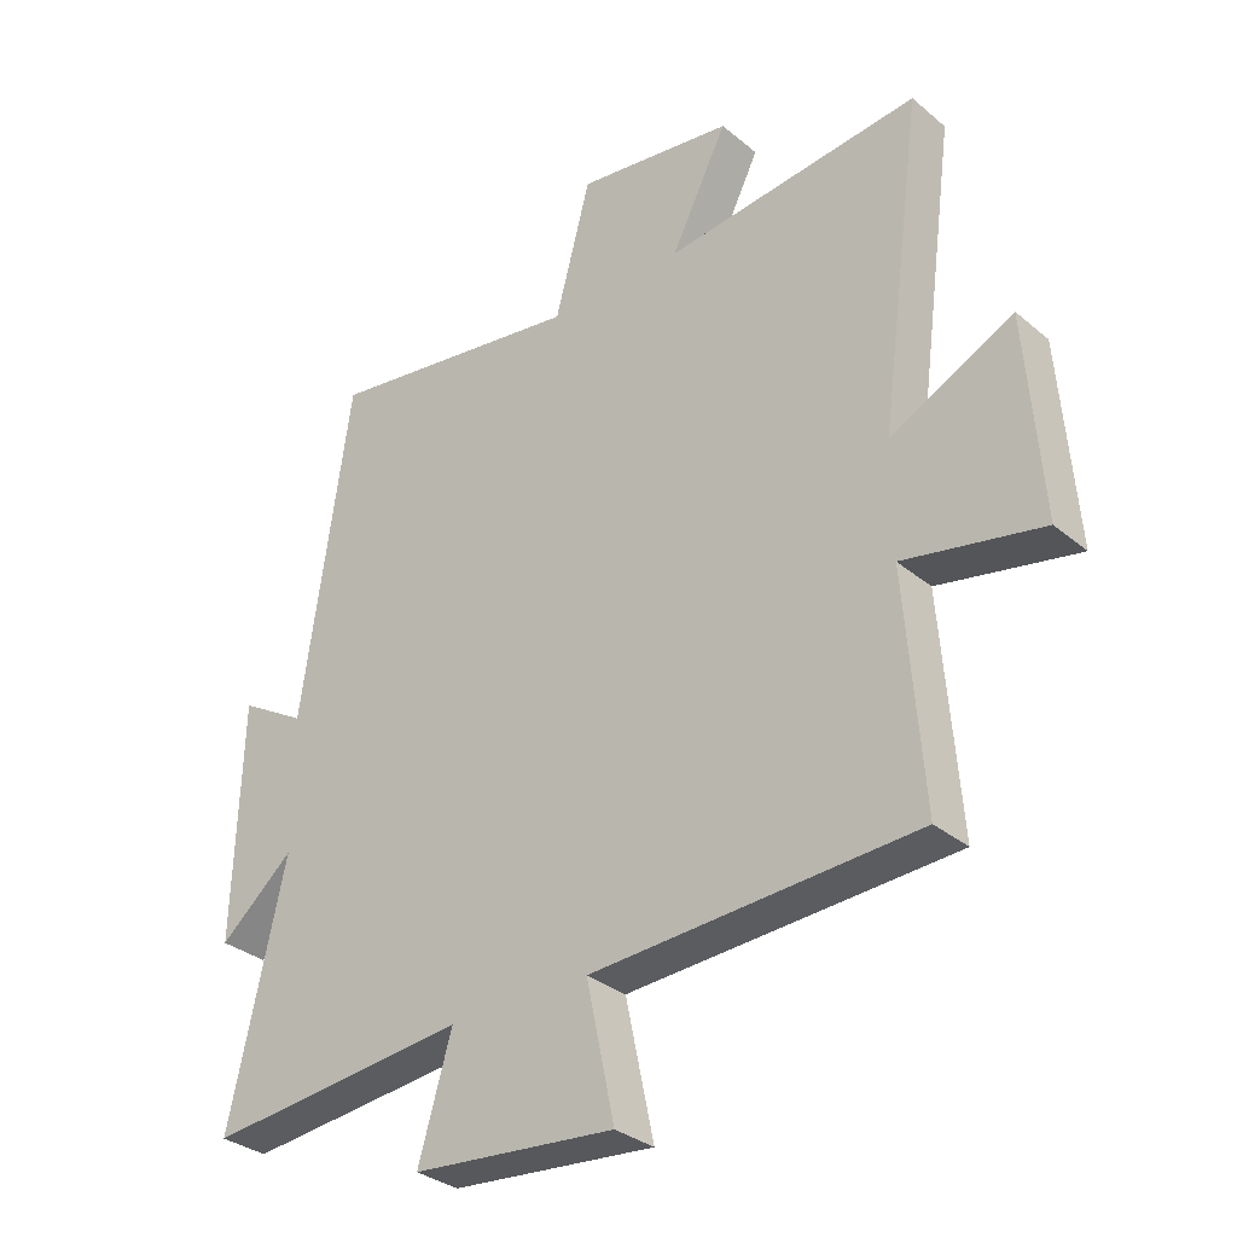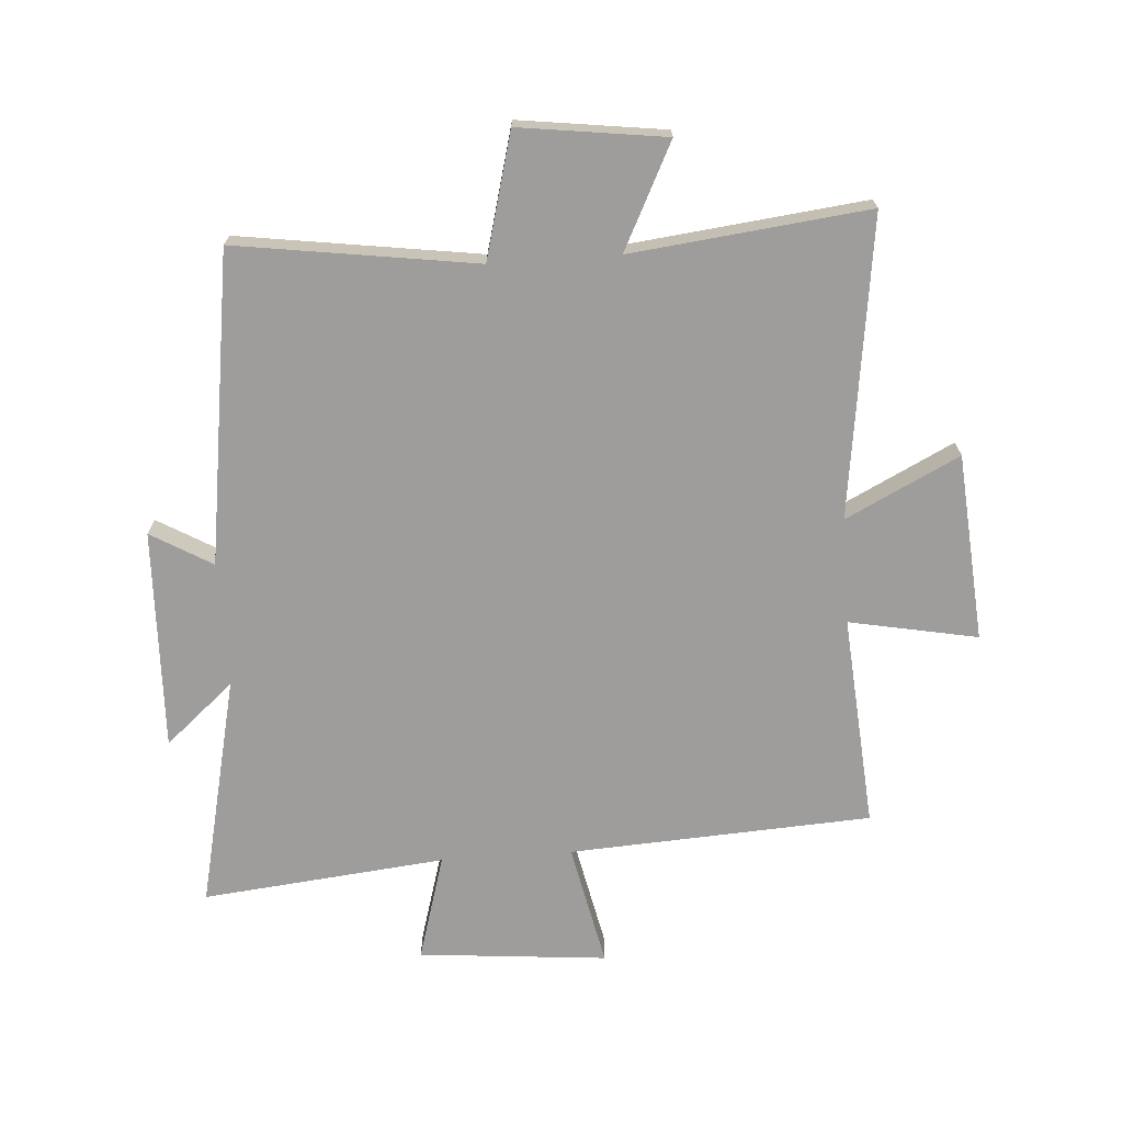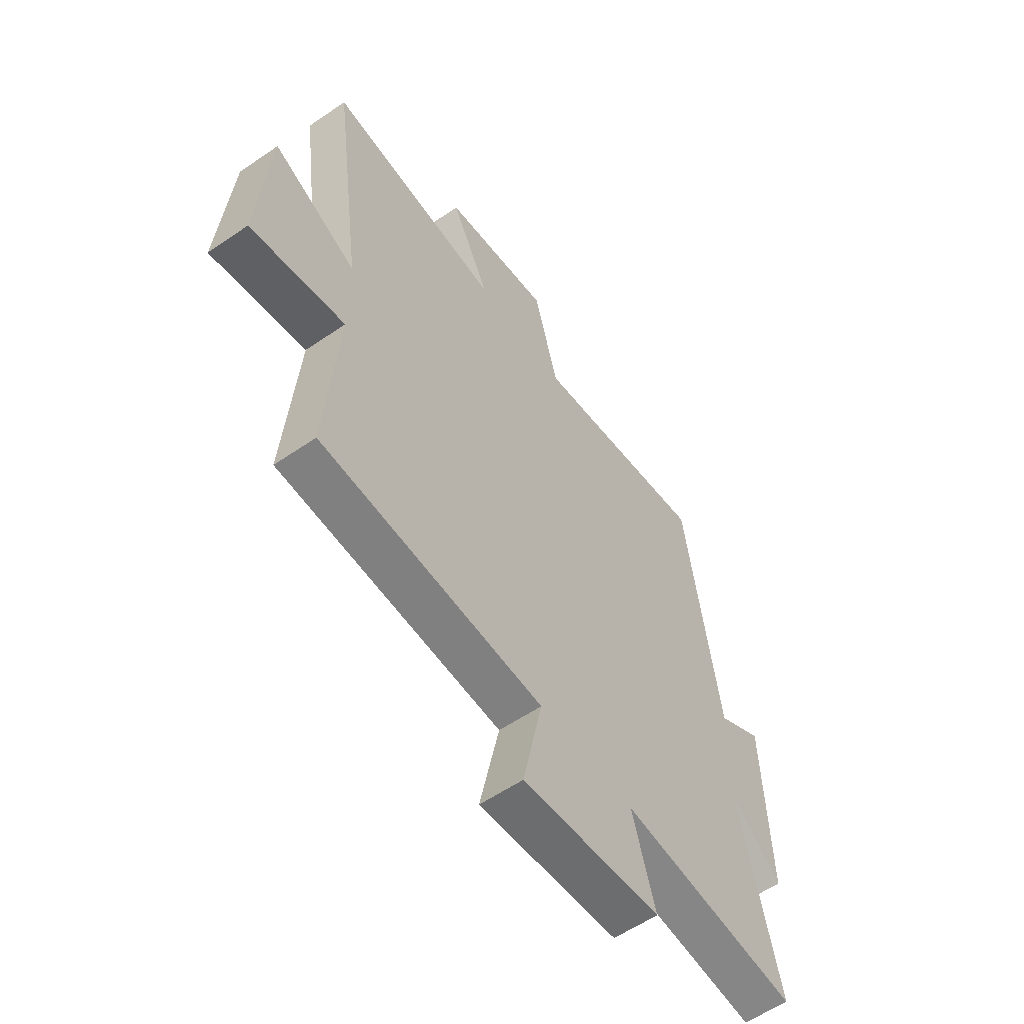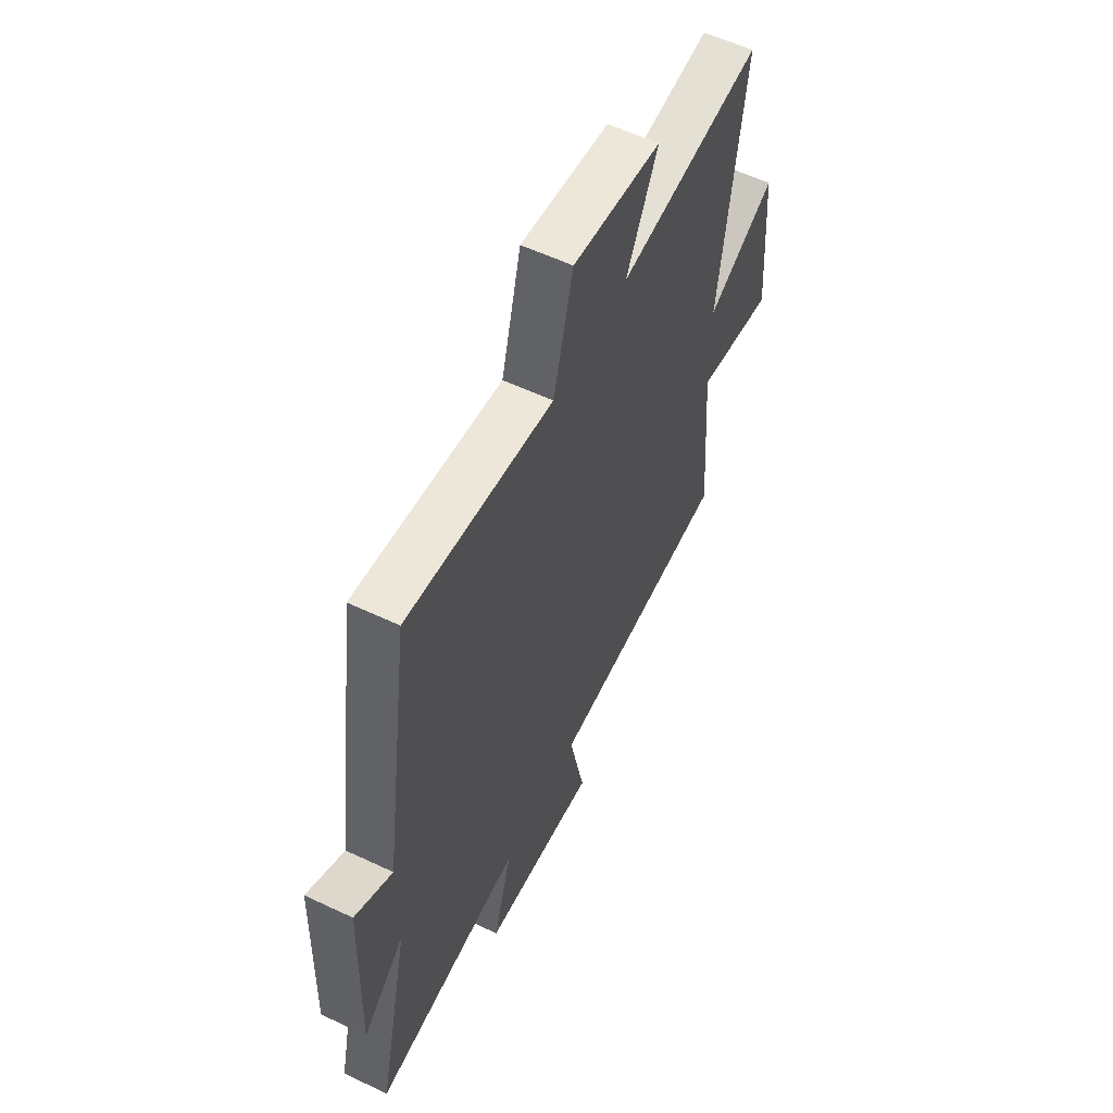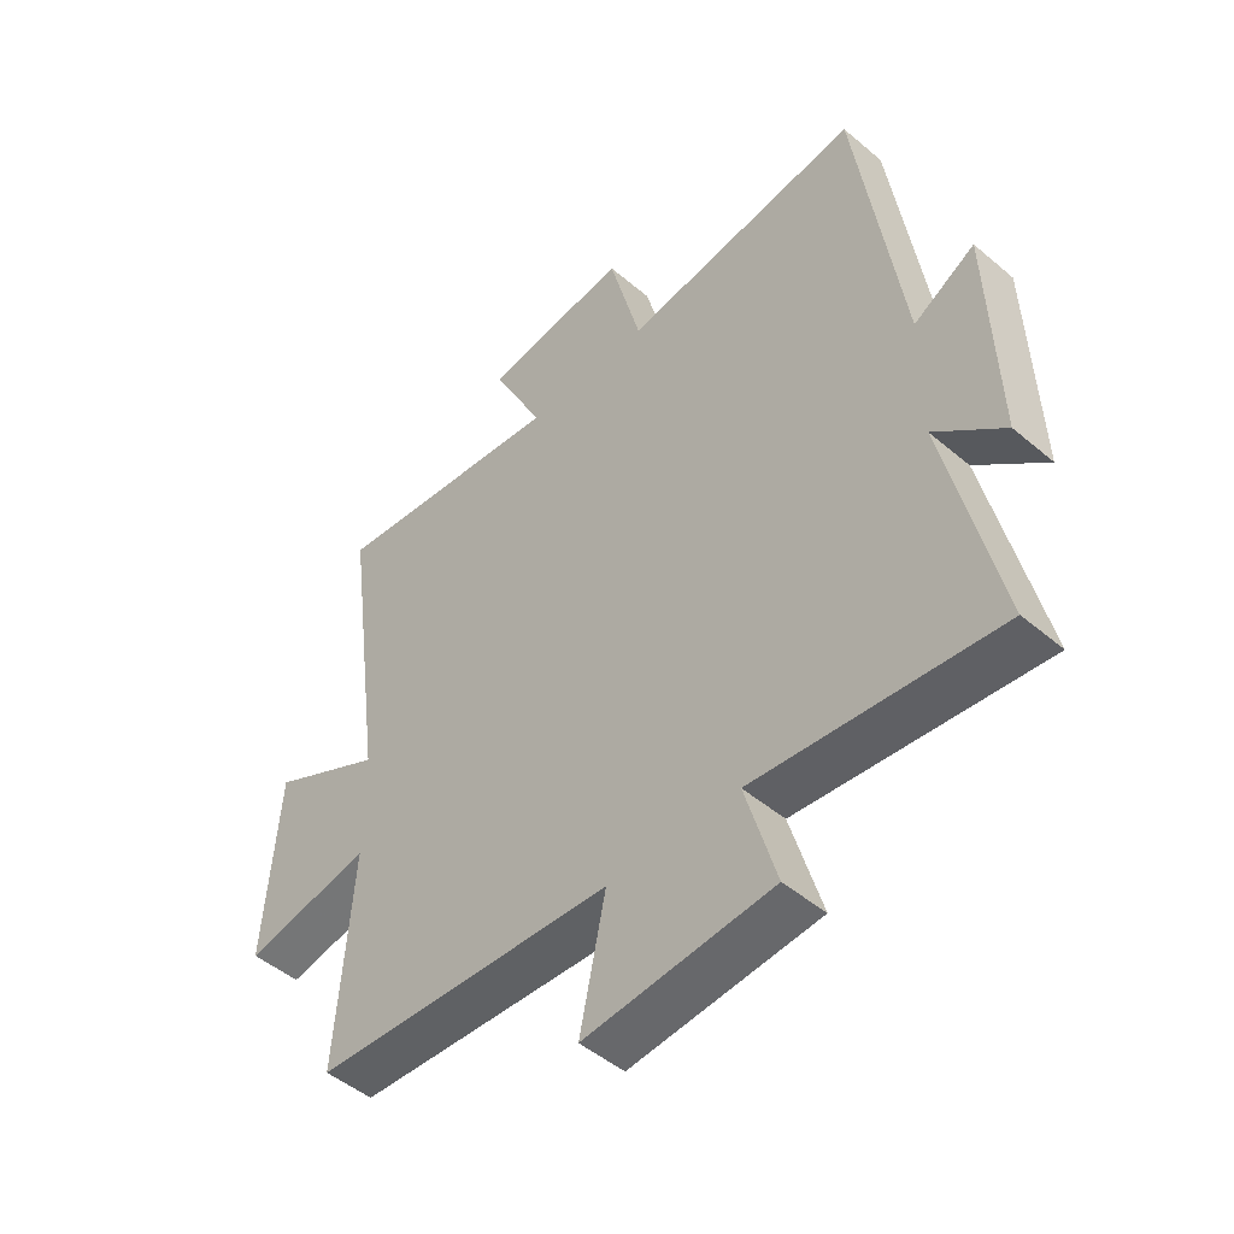
<metadata>
{"format":"obj","ext":"obj","renderer":"f3d","projection":"perspective","resolution":1024,"background":"white","views":[{"elev":-31.9,"azim":40.7,"up":"+Z"},{"elev":-70.4,"azim":4.0,"up":"+Y"},{"elev":-57.8,"azim":125.5,"up":"+Z"},{"elev":57.9,"azim":-63.9,"up":"+Z"},{"elev":-48.3,"azim":-133.4,"up":"+Z"}]}
</metadata>
<code>
v 0.566 0.07 0.544
v 0.5 0.07 0.052
v 0.687 0.07 0.145
v 0.711 0.07 -0.163
v 0.5 0.07 -0.122
v 0.527 0.07 -0.472
v 0.03 0.07 -0.5
v 0.073 0.07 -0.703
v -0.237 0.07 -0.675
v -0.186 0.07 -0.5
v -0.586 0.07 -0.541
v -0.5 0.07 -0.16
v -0.613 0.07 -0.257
v -0.601 0.07 0.105
v -0.5 0.07 0.046
v -0.426 0.07 0.557
v -0.031 0.07 0.5
v 0.023 0.07 0.704
v 0.263 0.07 0.672
v 0.177 0.07 0.5
v 0.566 0 0.544
v 0.5 0 0.052
v 0.687 0 0.145
v 0.711 0 -0.163
v 0.5 0 -0.122
v 0.527 0 -0.472
v 0.03 0 -0.5
v 0.073 0 -0.703
v -0.237 0 -0.675
v -0.186 0 -0.5
v -0.586 0 -0.541
v -0.5 0 -0.16
v -0.613 0 -0.257
v -0.601 0 0.105
v -0.5 0 0.046
v -0.426 0 0.557
v -0.031 0 0.5
v 0.023 0 0.704
v 0.263 0 0.672
v 0.177 0 0.5
f 17 18 19 20
f 15 16 17
f 15 17 20
f 12 13 14 15
f 12 15 20 1
f 10 11 12 1
f 7 8 9 10
f 5 6 7 10
f 2 3 4 5
f 2 5 10
f 1 2 10
f 40 39 38 37
f 37 36 35
f 40 37 35
f 35 34 33 32
f 21 40 35 32
f 21 32 31 30
f 30 29 28 27
f 30 27 26 25
f 25 24 23 22
f 30 25 22
f 30 22 21
f 1 21 22 2
f 2 22 23 3
f 3 23 24 4
f 4 24 25 5
f 5 25 26 6
f 6 26 27 7
f 7 27 28 8
f 8 28 29 9
f 9 29 30 10
f 10 30 31 11
f 11 31 32 12
f 12 32 33 13
f 13 33 34 14
f 14 34 35 15
f 15 35 36 16
f 16 36 37 17
f 17 37 38 18
f 18 38 39 19
f 19 39 40 20
f 20 40 21 1

</code>
